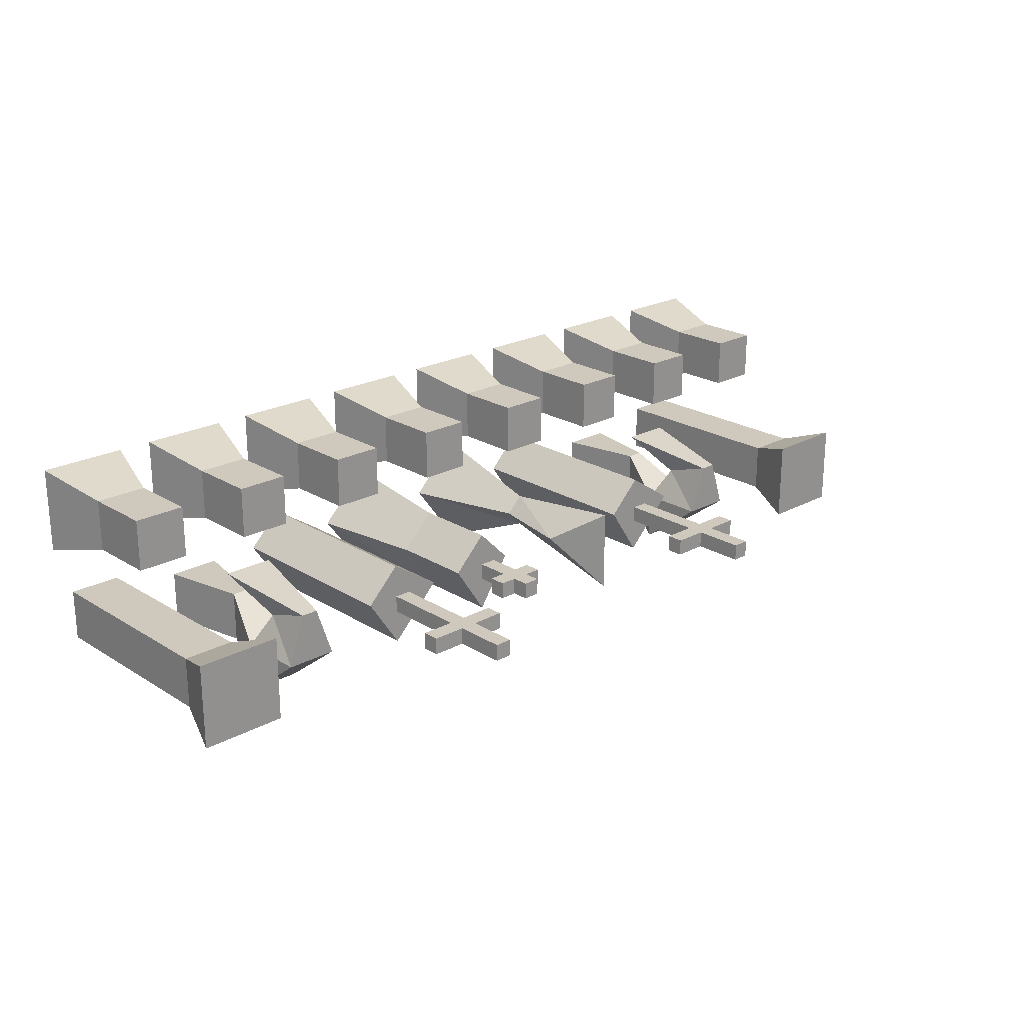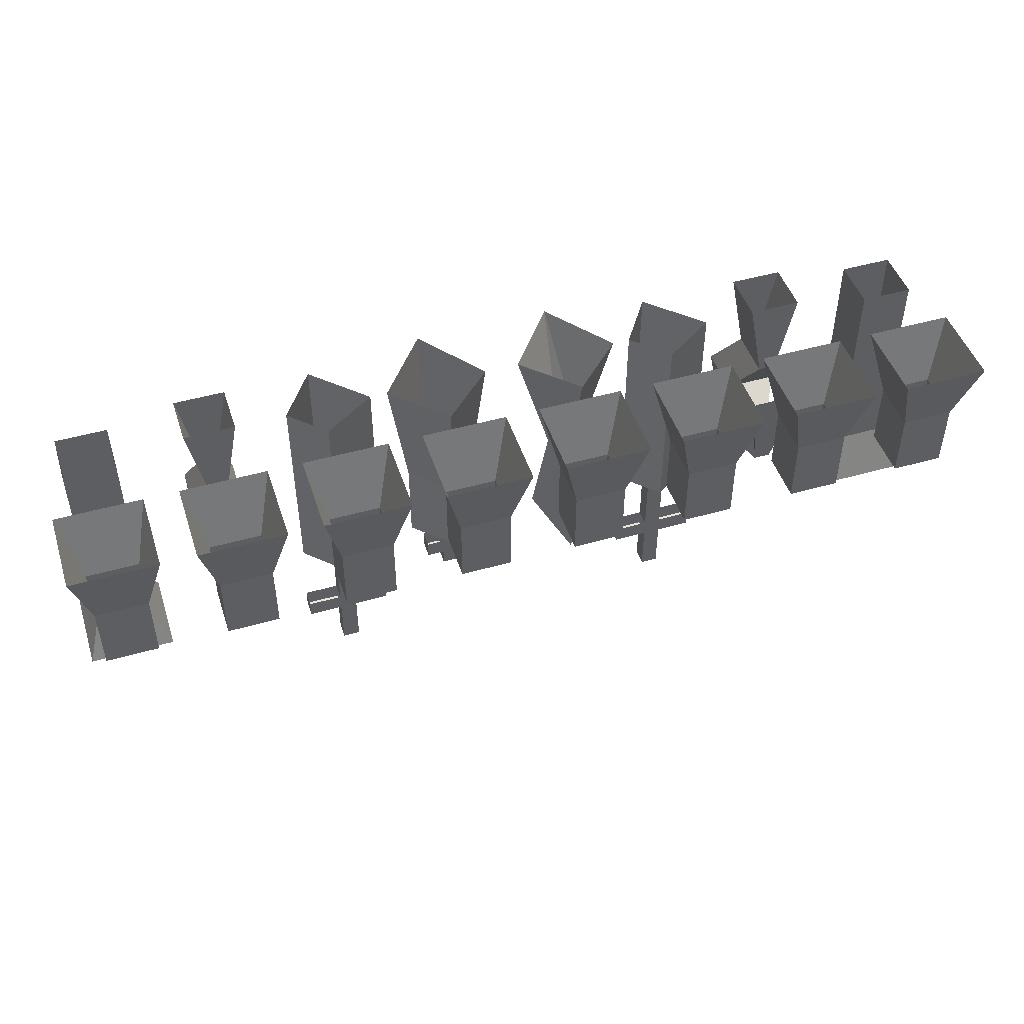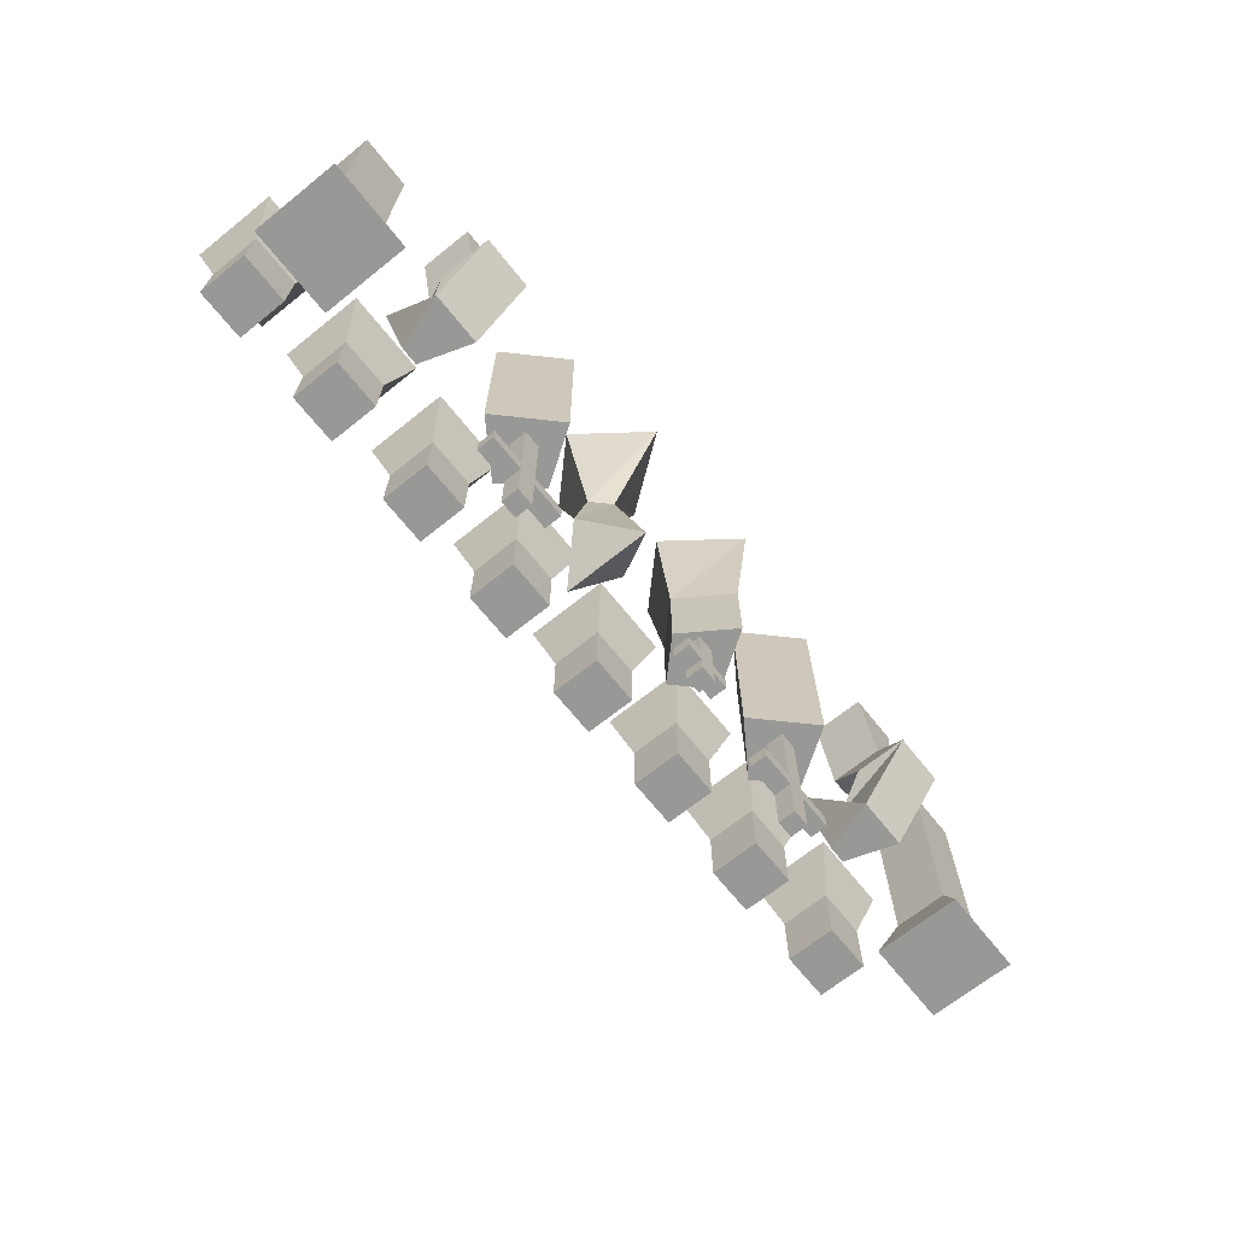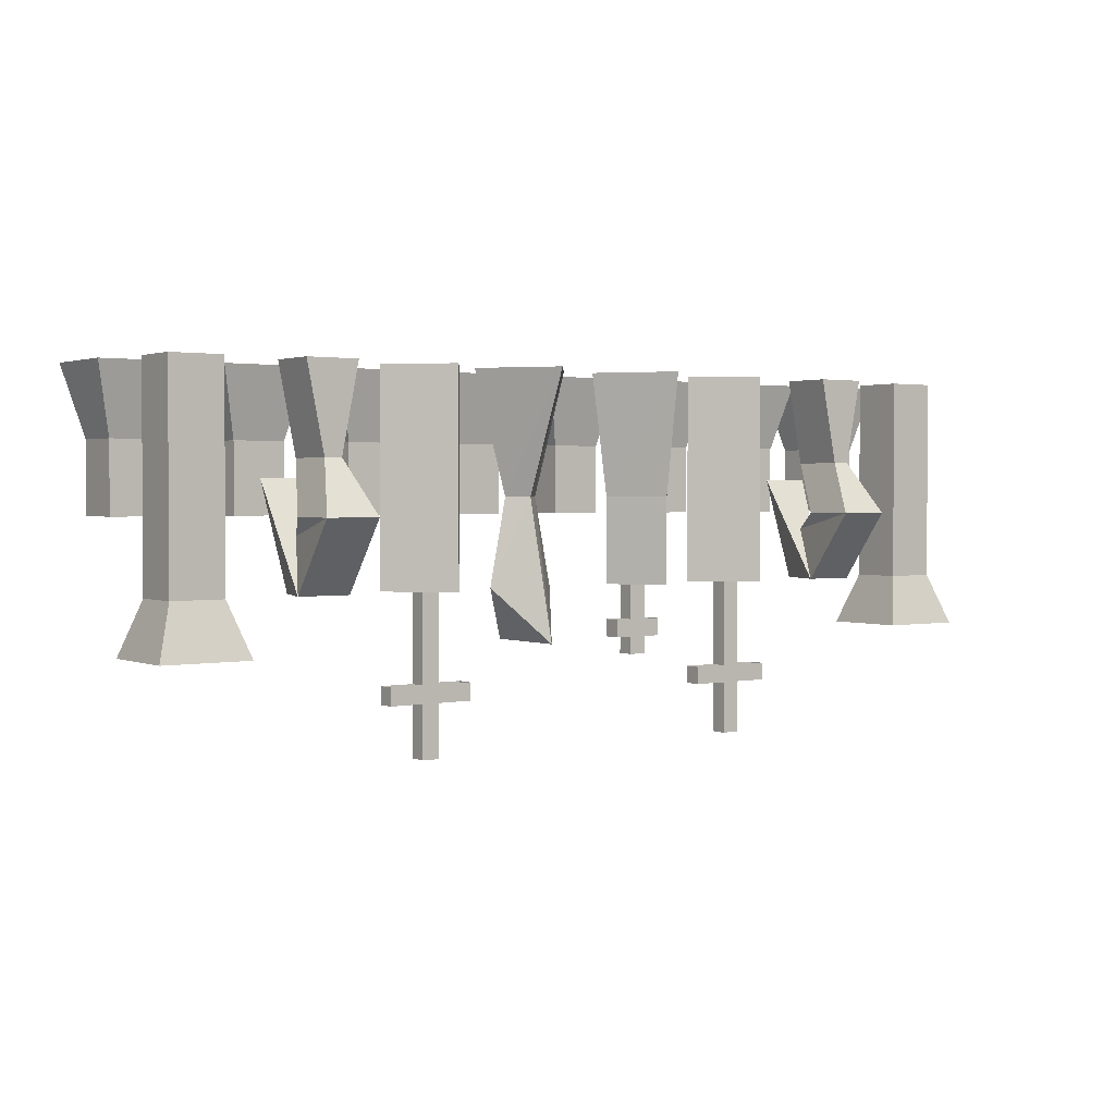
<metadata>
{"format":"obj","ext":"obj","renderer":"f3d","projection":"perspective","resolution":1024,"background":"white","views":[{"elev":22.3,"azim":-43.1,"up":"+Z"},{"elev":47.5,"azim":-17.9,"up":"+Y"},{"elev":-68.5,"azim":128.7,"up":"+Y"},{"elev":1.9,"azim":144.1,"up":"+Y"}]}
</metadata>
<code>
v 0.2031 -0.75 -0.2031
v 0.1797 -0.75 -0.2031
v 0.1797 -0.6562 -0.2031
v 0.2031 -0.6562 -0.2031
v 0.2031 -0.75 -0.1797
v 0.2109 -0.7734 -0.1719
v 0.2109 -0.7734 -0.2109
v 0.1719 -0.7734 -0.2109
v 0.1797 -0.75 -0.1797
v 0.1797 -0.6562 -0.1797
v 0.2031 -0.6562 -0.1797
v 0.1719 -0.7734 -0.1719
v 0.1016 -0.75 -0.1875
v 0.07812 -0.75 -0.2109
v 0.07812 -0.6562 -0.2109
v 0.1016 -0.6562 -0.1875
v 0.07812 -0.75 -0.1719
v 0.0625 -0.75 -0.1875
v 0.0625 -0.6562 -0.1875
v 0.07812 -0.6562 -0.1719
v 0.08594 -0.7891 -0.1953
v 0.07812 -0.7891 -0.1953
v 0.07812 -0.75 -0.1953
v 0.08594 -0.75 -0.1953
v 0.08594 -0.7891 -0.1875
v 0.08594 -0.75 -0.1875
v 0.07812 -0.7891 -0.1875
v 0.07812 -0.7969 -0.1875
v 0.08594 -0.7969 -0.1875
v 0.1016 -0.7891 -0.1875
v 0.1016 -0.7969 -0.1875
v 0.1016 -0.7891 -0.1953
v 0.1016 -0.7969 -0.1953
v 0.08594 -0.7969 -0.1953
v 0.07812 -0.7969 -0.1953
v 0.0625 -0.7891 -0.1953
v 0.0625 -0.7969 -0.1953
v 0.0625 -0.7891 -0.1875
v 0.0625 -0.7969 -0.1875
v 0.07812 -0.8203 -0.1953
v 0.07812 -0.8203 -0.1875
v 0.08594 -0.8203 -0.1875
v 0.07812 -0.75 -0.1875
v 0.08594 -0.8203 -0.1953
v -0.1797 -0.75 -0.2031
v -0.2031 -0.75 -0.2031
v -0.2031 -0.6562 -0.2031
v -0.1797 -0.6562 -0.2031
v -0.1797 -0.75 -0.1797
v -0.1719 -0.7734 -0.1719
v -0.1719 -0.7734 -0.2109
v -0.2109 -0.7734 -0.2109
v -0.2031 -0.75 -0.1797
v -0.2031 -0.6562 -0.1797
v -0.1797 -0.6562 -0.1797
v -0.2109 -0.7734 -0.1719
v 0.1406 -0.6953 -0.1875
v 0.1406 -0.6953 -0.2109
v 0.1484 -0.6562 -0.2109
v 0.1484 -0.6562 -0.1875
v 0.1328 -0.6953 -0.1875
v 0.125 -0.7188 -0.2031
v 0.1484 -0.7188 -0.2031
v 0.1484 -0.7188 -0.2266
v 0.1328 -0.6953 -0.2109
v 0.125 -0.6562 -0.2109
v 0.125 -0.6562 -0.1875
v 0.125 -0.7188 -0.2266
v 0.125 -0.75 -0.2031
v 0.1328 -0.7266 -0.1875
v 0.1406 -0.7266 -0.1875
v 0.1484 -0.75 -0.2031
v 0.1406 -0.75 -0.1797
v 0.1328 -0.75 -0.1797
v 0.125 -0.7031 -0.1719
v 0.1484 -0.7031 -0.1719
v -0.1328 -0.6953 -0.1875
v -0.1328 -0.6953 -0.2109
v -0.125 -0.6562 -0.2109
v -0.125 -0.6562 -0.1875
v -0.1406 -0.6953 -0.1875
v -0.1484 -0.7188 -0.2031
v -0.125 -0.7188 -0.2031
v -0.125 -0.7188 -0.2266
v -0.1406 -0.6953 -0.2109
v -0.1484 -0.6562 -0.2109
v -0.1484 -0.6562 -0.1875
v -0.1484 -0.7188 -0.2266
v -0.1484 -0.75 -0.2031
v -0.1406 -0.7266 -0.1875
v -0.1328 -0.7266 -0.1875
v -0.125 -0.75 -0.2031
v -0.1328 -0.75 -0.1797
v -0.1406 -0.75 -0.1797
v -0.1484 -0.7031 -0.1719
v -0.125 -0.7031 -0.1719
v -0.0625 -0.75 -0.1875
v -0.08594 -0.75 -0.2109
v -0.08594 -0.6562 -0.2109
v -0.0625 -0.6562 -0.1875
v -0.08594 -0.75 -0.1719
v -0.1016 -0.75 -0.1875
v -0.1016 -0.6562 -0.1875
v -0.08594 -0.6562 -0.1719
v -0.07812 -0.7891 -0.1953
v -0.08594 -0.7891 -0.1953
v -0.08594 -0.75 -0.1953
v -0.07812 -0.75 -0.1953
v -0.07812 -0.7891 -0.1875
v -0.07812 -0.75 -0.1875
v -0.08594 -0.7891 -0.1875
v -0.08594 -0.7969 -0.1875
v -0.07812 -0.7969 -0.1875
v -0.0625 -0.7891 -0.1875
v -0.0625 -0.7969 -0.1875
v -0.0625 -0.7891 -0.1953
v -0.0625 -0.7969 -0.1953
v -0.07812 -0.7969 -0.1953
v -0.08594 -0.7969 -0.1953
v -0.1016 -0.7891 -0.1953
v -0.1016 -0.7969 -0.1953
v -0.1016 -0.7891 -0.1875
v -0.1016 -0.7969 -0.1875
v -0.08594 -0.8203 -0.1953
v -0.08594 -0.8203 -0.1875
v -0.07812 -0.8203 -0.1875
v -0.08594 -0.75 -0.1875
v -0.07812 -0.8203 -0.1953
v 0.04688 -0.75 -0.1875
v 0.03125 -0.7734 -0.2109
v 0.03125 -0.7109 -0.1953
v 0.03906 -0.7109 -0.1875
v 0.03125 -0.7734 -0.1719
v 0.01562 -0.75 -0.1875
v 0.02344 -0.7109 -0.1875
v 0.007812 -0.6562 -0.1875
v 0.03125 -0.6562 -0.2188
v 0.05469 -0.6562 -0.1875
v 0.03125 -0.7109 -0.1797
v 0.03125 -0.6562 -0.1641
v -0.01562 -0.75 -0.1875
v -0.03125 -0.75 -0.2109
v -0.03125 -0.7109 -0.2109
v -0.01562 -0.7109 -0.1875
v -0.03125 -0.75 -0.1719
v -0.04688 -0.75 -0.1875
v -0.04688 -0.7109 -0.1875
v -0.05469 -0.6562 -0.1875
v -0.03125 -0.6562 -0.2188
v -0.007812 -0.6562 -0.1875
v -0.03125 -0.7109 -0.1719
v -0.03125 -0.6562 -0.1641
v -0.02344 -0.7656 -0.1953
v -0.03125 -0.7656 -0.1953
v -0.03125 -0.75 -0.1953
v -0.02344 -0.75 -0.1953
v -0.02344 -0.7656 -0.1875
v -0.02344 -0.75 -0.1875
v -0.03125 -0.7656 -0.1875
v -0.03125 -0.7734 -0.1875
v -0.02344 -0.7734 -0.1875
v -0.01562 -0.7656 -0.1875
v -0.01562 -0.7734 -0.1875
v -0.01562 -0.7656 -0.1953
v -0.01562 -0.7734 -0.1953
v -0.02344 -0.7734 -0.1953
v -0.03125 -0.7734 -0.1953
v -0.03906 -0.7656 -0.1953
v -0.03906 -0.7734 -0.1953
v -0.03906 -0.7656 -0.1875
v -0.03906 -0.7734 -0.1875
v -0.03125 -0.7812 -0.1953
v -0.03125 -0.7812 -0.1875
v -0.02344 -0.7812 -0.1875
v -0.03125 -0.75 -0.1875
v -0.02344 -0.7812 -0.1953
v -0.125 -0.7188 -0.1484
v -0.1484 -0.7188 -0.1484
v -0.1484 -0.6875 -0.1484
v -0.125 -0.6875 -0.1484
v -0.125 -0.7188 -0.125
v -0.1484 -0.7188 -0.125
v -0.1484 -0.6875 -0.125
v -0.1562 -0.6562 -0.1172
v -0.1562 -0.6562 -0.1562
v -0.1172 -0.6562 -0.1562
v -0.125 -0.6875 -0.125
v -0.1172 -0.6562 -0.1172
v -0.1797 -0.7188 -0.1484
v -0.2031 -0.7188 -0.1484
v -0.2031 -0.6875 -0.1484
v -0.1797 -0.6875 -0.1484
v -0.1797 -0.7188 -0.125
v -0.2031 -0.7188 -0.125
v -0.2031 -0.6875 -0.125
v -0.2109 -0.6562 -0.1172
v -0.2109 -0.6562 -0.1562
v -0.1719 -0.6562 -0.1562
v -0.1797 -0.6875 -0.125
v -0.1719 -0.6562 -0.1172
v -0.07031 -0.7188 -0.1484
v -0.09375 -0.7188 -0.1484
v -0.09375 -0.6875 -0.1484
v -0.07031 -0.6875 -0.1484
v -0.07031 -0.7188 -0.125
v -0.09375 -0.7188 -0.125
v -0.09375 -0.6875 -0.125
v -0.1016 -0.6562 -0.1172
v -0.1016 -0.6562 -0.1562
v -0.0625 -0.6562 -0.1562
v -0.07031 -0.6875 -0.125
v -0.0625 -0.6562 -0.1172
v -0.01562 -0.7188 -0.1484
v -0.03906 -0.7188 -0.1484
v -0.03906 -0.6875 -0.1484
v -0.01562 -0.6875 -0.1484
v -0.01562 -0.7188 -0.125
v -0.03906 -0.7188 -0.125
v -0.03906 -0.6875 -0.125
v -0.04688 -0.6562 -0.1172
v -0.04688 -0.6562 -0.1562
v -0.007812 -0.6562 -0.1562
v -0.01562 -0.6875 -0.125
v -0.007812 -0.6562 -0.1172
v 0.03906 -0.7188 -0.1484
v 0.01562 -0.7188 -0.1484
v 0.01562 -0.6875 -0.1484
v 0.03906 -0.6875 -0.1484
v 0.03906 -0.7188 -0.125
v 0.01562 -0.7188 -0.125
v 0.01562 -0.6875 -0.125
v 0.007812 -0.6562 -0.1172
v 0.007812 -0.6562 -0.1562
v 0.04688 -0.6562 -0.1562
v 0.03906 -0.6875 -0.125
v 0.04688 -0.6562 -0.1172
v 0.09375 -0.7188 -0.1484
v 0.07031 -0.7188 -0.1484
v 0.07031 -0.6875 -0.1484
v 0.09375 -0.6875 -0.1484
v 0.09375 -0.7188 -0.125
v 0.07031 -0.7188 -0.125
v 0.07031 -0.6875 -0.125
v 0.0625 -0.6562 -0.1172
v 0.0625 -0.6562 -0.1562
v 0.1016 -0.6562 -0.1562
v 0.09375 -0.6875 -0.125
v 0.1016 -0.6562 -0.1172
v 0.1484 -0.7188 -0.1484
v 0.125 -0.7188 -0.1484
v 0.125 -0.6875 -0.1484
v 0.1484 -0.6875 -0.1484
v 0.1484 -0.7188 -0.125
v 0.125 -0.7188 -0.125
v 0.125 -0.6875 -0.125
v 0.1172 -0.6562 -0.1172
v 0.1172 -0.6562 -0.1562
v 0.1562 -0.6562 -0.1562
v 0.1484 -0.6875 -0.125
v 0.1562 -0.6562 -0.1172
v 0.2031 -0.7188 -0.1484
v 0.1797 -0.7188 -0.1484
v 0.1797 -0.6875 -0.1484
v 0.2031 -0.6875 -0.1484
v 0.2031 -0.7188 -0.125
v 0.1797 -0.7188 -0.125
v 0.1797 -0.6875 -0.125
v 0.1719 -0.6562 -0.1172
v 0.1719 -0.6562 -0.1562
v 0.2109 -0.6562 -0.1562
v 0.2031 -0.6875 -0.125
v 0.2109 -0.6562 -0.1172
f 1 2 3
f 1 3 4
f 1 4 5
f 1 5 6
f 1 6 7
f 1 7 2
f 2 7 8
f 2 8 9
f 2 9 10
f 2 10 3
f 9 5 11
f 9 11 10
f 5 4 11
f 5 9 12
f 5 12 6
f 9 8 12
f 13 14 15
f 13 15 16
f 13 16 17
f 14 18 19
f 14 19 15
f 18 17 20
f 18 20 19
f 17 16 20
f 45 46 47
f 45 47 48
f 45 48 49
f 45 49 50
f 45 50 51
f 45 51 46
f 46 51 52
f 46 52 53
f 46 53 54
f 46 54 47
f 53 49 55
f 53 55 54
f 49 48 55
f 49 53 56
f 49 56 50
f 53 52 56
f 57 58 59
f 57 59 60
f 57 60 61
f 57 61 62
f 57 62 63
f 57 63 58
f 58 63 64
f 58 64 65
f 58 65 66
f 58 66 59
f 65 61 67
f 65 67 66
f 61 60 67
f 61 65 68
f 61 68 62
f 62 68 69
f 62 69 70
f 62 70 63
f 63 70 71
f 63 71 64
f 64 71 72
f 64 72 68
f 64 68 65
f 68 72 69
f 69 72 73
f 69 73 74
f 69 74 70
f 70 74 75
f 70 75 71
f 71 75 76
f 71 76 72
f 72 76 73
f 77 78 79
f 77 79 80
f 77 80 81
f 77 81 82
f 77 82 83
f 77 83 78
f 78 83 84
f 78 84 85
f 78 85 86
f 78 86 79
f 85 81 87
f 85 87 86
f 81 80 87
f 81 85 88
f 81 88 82
f 82 88 89
f 82 89 90
f 82 90 83
f 83 90 91
f 83 91 84
f 84 91 92
f 84 92 88
f 84 88 85
f 88 92 89
f 89 92 93
f 89 93 94
f 89 94 90
f 90 94 95
f 90 95 91
f 91 95 96
f 91 96 92
f 92 96 93
f 97 98 99
f 97 99 100
f 97 100 101
f 98 102 103
f 98 103 99
f 102 101 104
f 102 104 103
f 101 100 104
f 129 130 131
f 129 131 132
f 129 132 133
f 130 134 135
f 130 135 131
f 131 135 136
f 131 136 137
f 131 137 132
f 132 137 138
f 132 138 139
f 132 139 133
f 133 139 134
f 134 139 135
f 135 139 140
f 135 140 136
f 139 138 140
f 141 142 143
f 141 143 144
f 141 144 145
f 142 146 147
f 142 147 143
f 143 147 148
f 143 148 149
f 143 149 144
f 144 149 150
f 144 150 151
f 144 151 145
f 145 151 146
f 146 151 147
f 147 151 152
f 147 152 148
f 151 150 152
f 177 178 179
f 177 179 180
f 177 180 181
f 178 182 183
f 178 183 179
f 179 183 184
f 179 184 185
f 179 185 180
f 180 185 186
f 180 186 187
f 180 187 181
f 181 187 182
f 182 187 183
f 183 187 188
f 183 188 184
f 187 186 188
f 189 190 191
f 189 191 192
f 189 192 193
f 190 194 195
f 190 195 191
f 191 195 196
f 191 196 197
f 191 197 192
f 192 197 198
f 192 198 199
f 192 199 193
f 193 199 194
f 194 199 195
f 195 199 200
f 195 200 196
f 199 198 200
f 201 202 203
f 201 203 204
f 201 204 205
f 202 206 207
f 202 207 203
f 203 207 208
f 203 208 209
f 203 209 204
f 204 209 210
f 204 210 211
f 204 211 205
f 205 211 206
f 206 211 207
f 207 211 212
f 207 212 208
f 211 210 212
f 213 214 215
f 213 215 216
f 213 216 217
f 214 218 219
f 214 219 215
f 215 219 220
f 215 220 221
f 215 221 216
f 216 221 222
f 216 222 223
f 216 223 217
f 217 223 218
f 218 223 219
f 219 223 224
f 219 224 220
f 223 222 224
f 225 226 227
f 225 227 228
f 225 228 229
f 226 230 231
f 226 231 227
f 227 231 232
f 227 232 233
f 227 233 228
f 228 233 234
f 228 234 235
f 228 235 229
f 229 235 230
f 230 235 231
f 231 235 236
f 231 236 232
f 235 234 236
f 237 238 239
f 237 239 240
f 237 240 241
f 238 242 243
f 238 243 239
f 239 243 244
f 239 244 245
f 239 245 240
f 240 245 246
f 240 246 247
f 240 247 241
f 241 247 242
f 242 247 243
f 243 247 248
f 243 248 244
f 247 246 248
f 249 250 251
f 249 251 252
f 249 252 253
f 250 254 255
f 250 255 251
f 251 255 256
f 251 256 257
f 251 257 252
f 252 257 258
f 252 258 259
f 252 259 253
f 253 259 254
f 254 259 255
f 255 259 260
f 255 260 256
f 259 258 260
f 261 262 263
f 261 263 264
f 261 264 265
f 262 266 267
f 262 267 263
f 263 267 268
f 263 268 269
f 263 269 264
f 264 269 270
f 264 270 271
f 264 271 265
f 265 271 266
f 266 271 267
f 267 271 272
f 267 272 268
f 271 270 272
f 6 12 8
f 6 8 7
f 13 17 14
f 14 17 18
f 21 22 23
f 21 23 24
f 21 24 25
f 25 24 26
f 25 26 27
f 25 27 28
f 25 28 29
f 25 29 30
f 30 29 31
f 30 31 32
f 32 31 33
f 32 33 21
f 21 33 34
f 21 34 22
f 22 34 35
f 22 35 36
f 36 35 37
f 36 37 38
f 38 37 39
f 38 39 27
f 27 39 28
f 28 39 35
f 28 35 40
f 28 40 41
f 28 41 29
f 29 41 42
f 29 42 34
f 29 34 33
f 29 33 31
f 27 26 43
f 27 43 22
f 22 43 23
f 44 40 35
f 44 35 34
f 44 34 42
f 44 42 40
f 40 42 41
f 35 39 37
f 50 56 52
f 50 52 51
f 73 76 75
f 73 75 74
f 93 96 95
f 93 95 94
f 97 101 98
f 98 101 102
f 105 106 107
f 105 107 108
f 105 108 109
f 109 108 110
f 109 110 111
f 109 111 112
f 109 112 113
f 109 113 114
f 114 113 115
f 114 115 116
f 116 115 117
f 116 117 105
f 105 117 118
f 105 118 106
f 106 118 119
f 106 119 120
f 120 119 121
f 120 121 122
f 122 121 123
f 122 123 111
f 111 123 112
f 112 123 119
f 112 119 124
f 112 124 125
f 112 125 113
f 113 125 126
f 113 126 118
f 113 118 117
f 113 117 115
f 111 110 127
f 111 127 106
f 106 127 107
f 128 124 119
f 128 119 118
f 128 118 126
f 128 126 124
f 124 126 125
f 119 123 121
f 129 133 130
f 130 133 134
f 141 145 142
f 142 145 146
f 153 154 155
f 153 155 156
f 153 156 157
f 157 156 158
f 157 158 159
f 157 159 160
f 157 160 161
f 157 161 162
f 162 161 163
f 162 163 164
f 164 163 165
f 164 165 153
f 153 165 166
f 153 166 154
f 154 166 167
f 154 167 168
f 168 167 169
f 168 169 170
f 170 169 171
f 170 171 159
f 159 171 160
f 160 171 167
f 160 167 172
f 160 172 173
f 160 173 161
f 161 173 174
f 161 174 166
f 161 166 165
f 161 165 163
f 159 158 175
f 159 175 154
f 154 175 155
f 176 172 167
f 176 167 166
f 176 166 174
f 176 174 172
f 172 174 173
f 167 171 169
f 177 181 178
f 178 181 182
f 189 193 190
f 190 193 194
f 201 205 202
f 202 205 206
f 213 217 214
f 214 217 218
f 225 229 226
f 226 229 230
f 237 241 238
f 238 241 242
f 249 253 250
f 250 253 254
f 261 265 262
f 262 265 266

</code>
